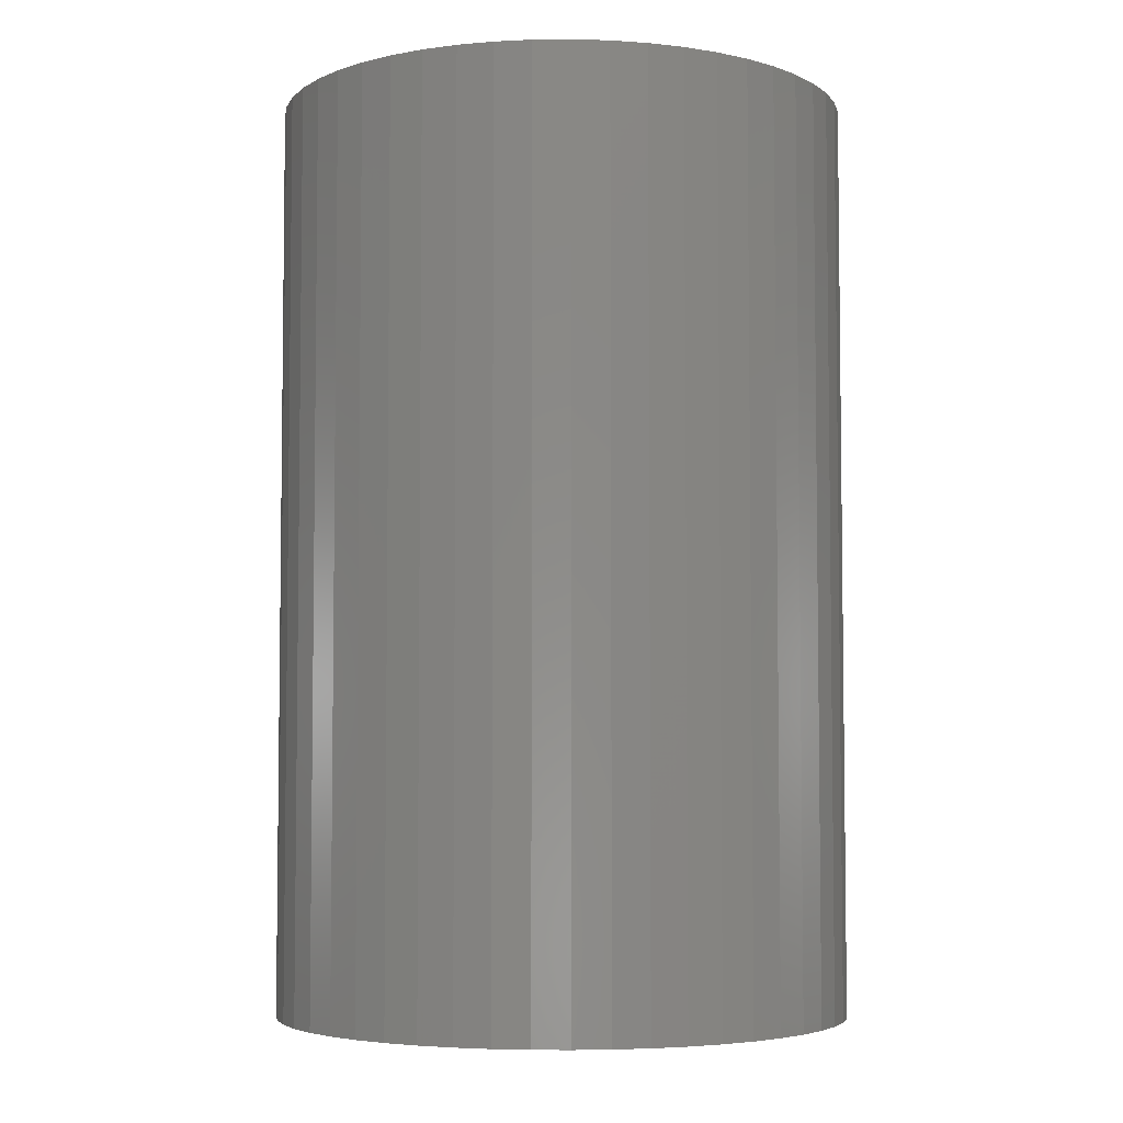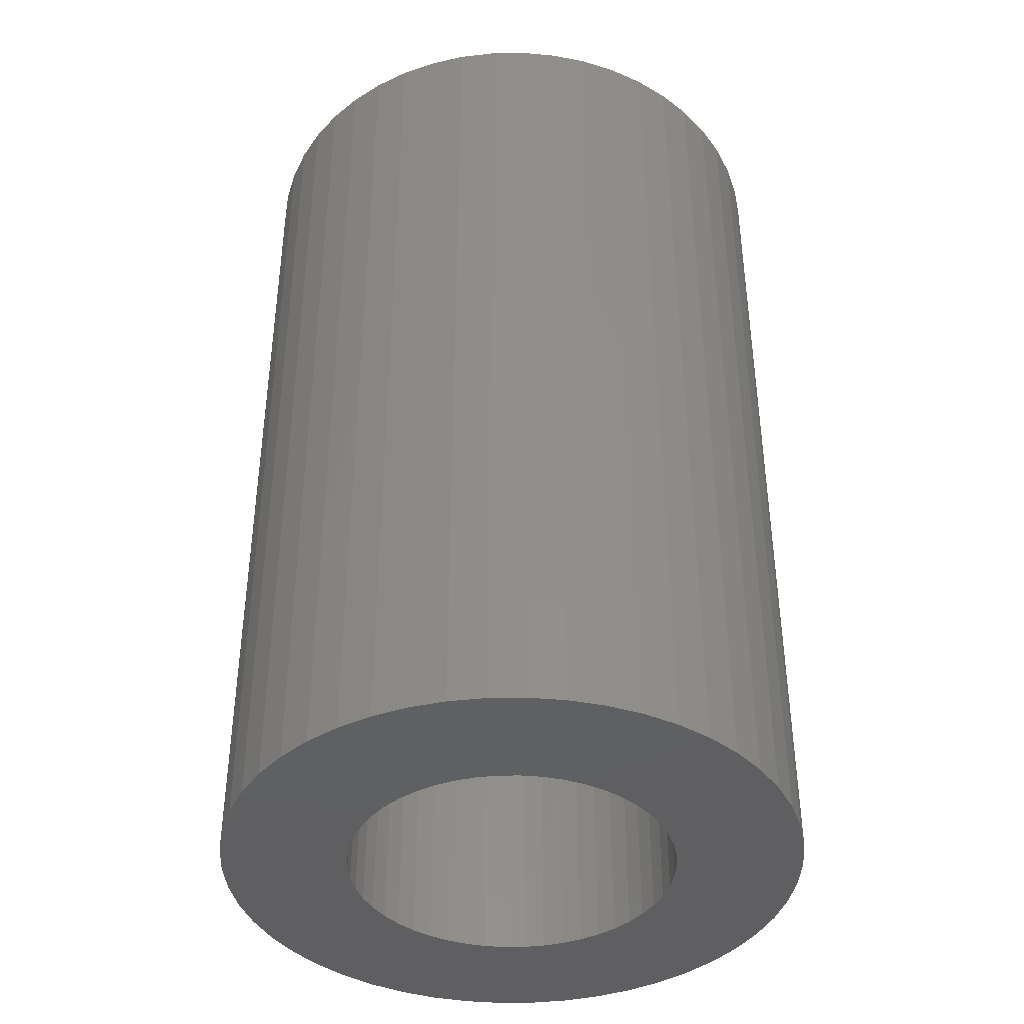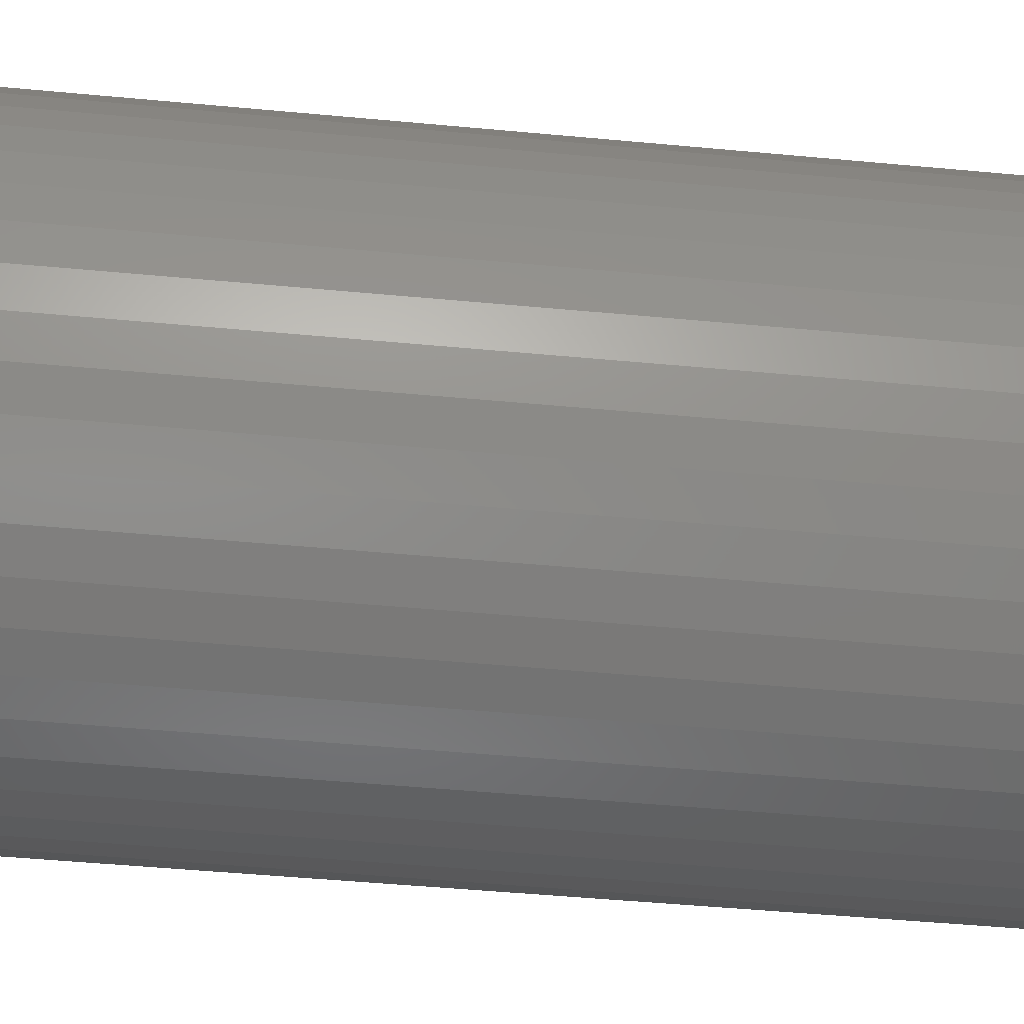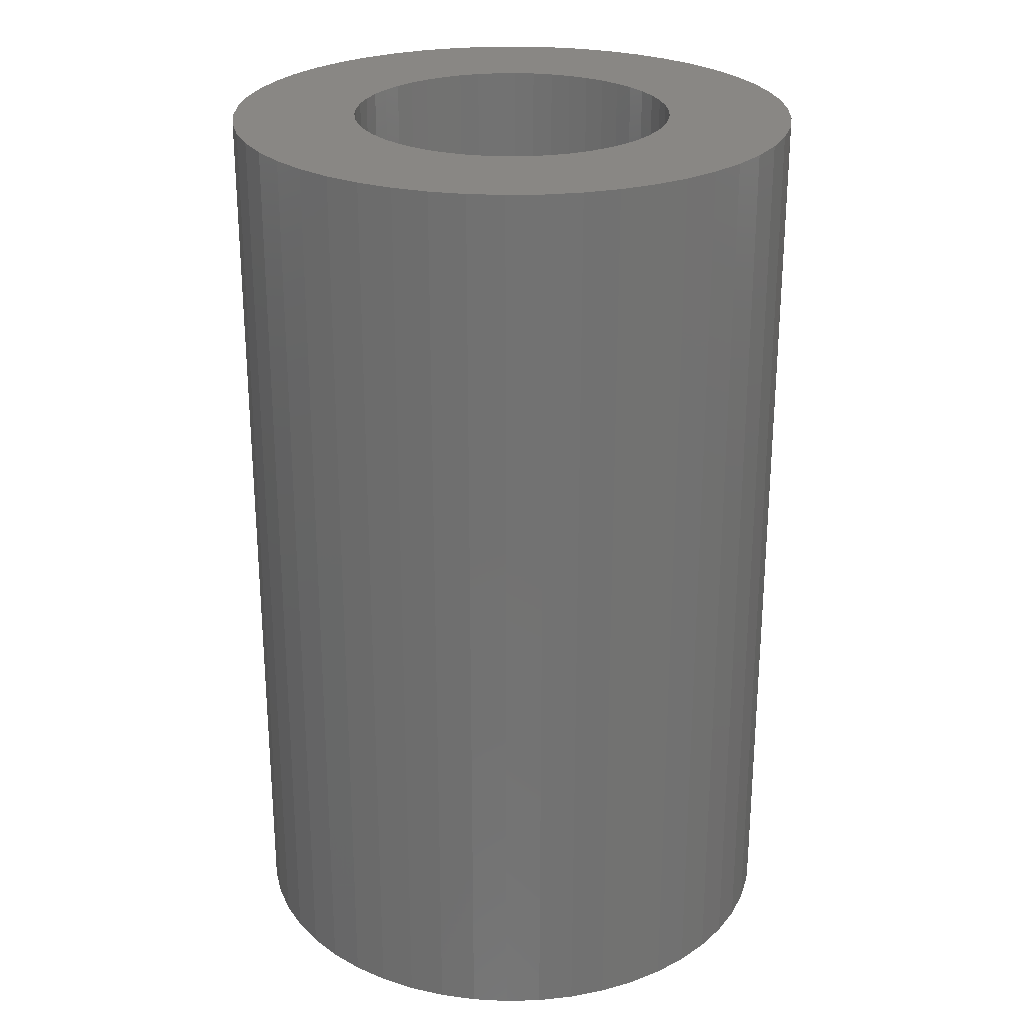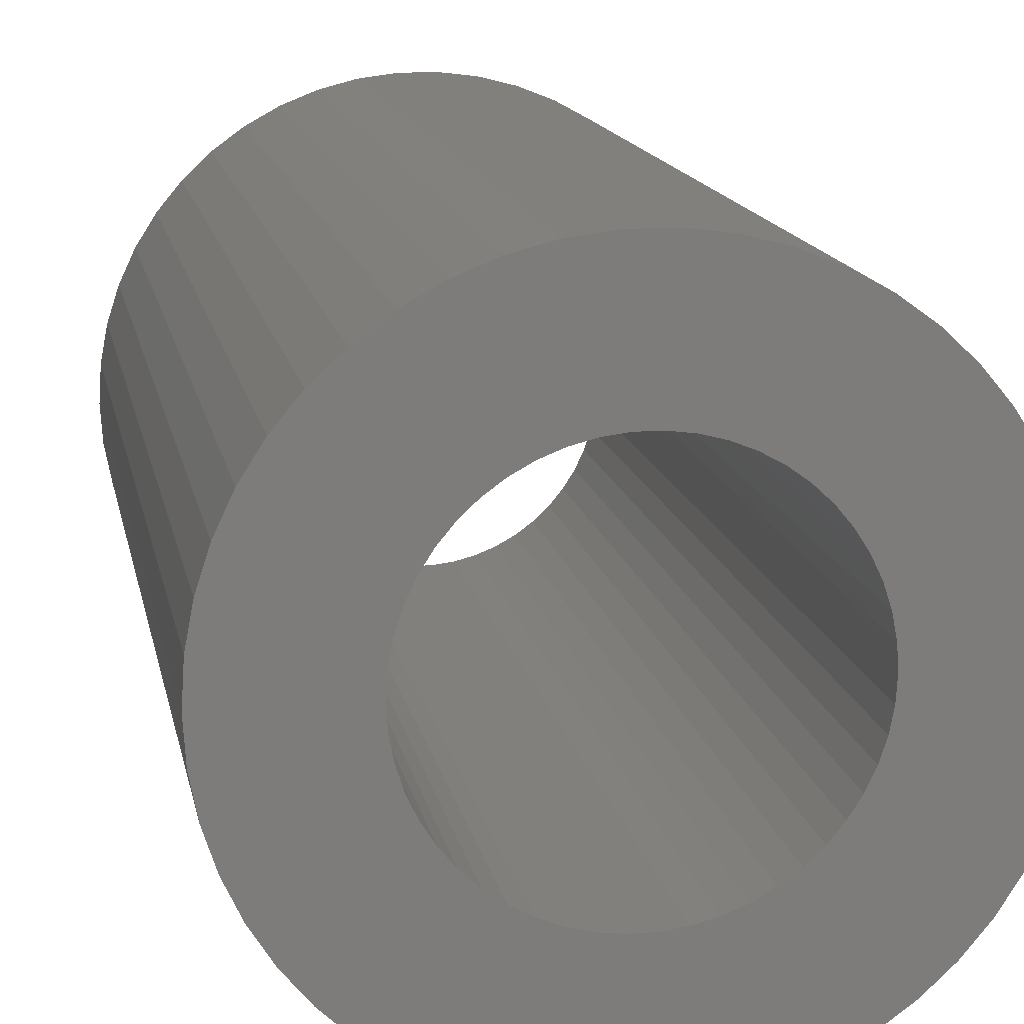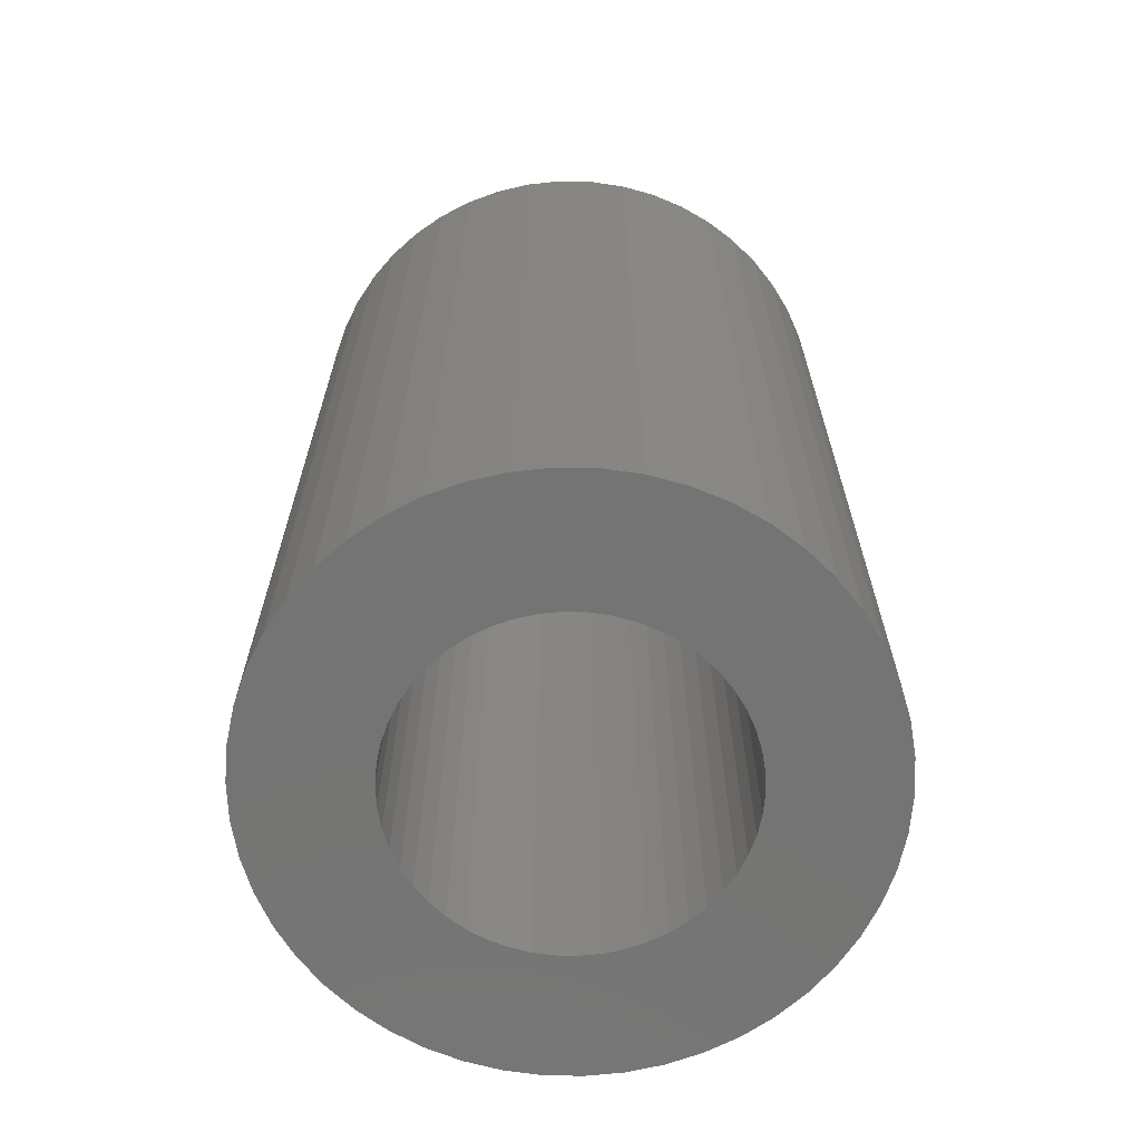
<metadata>
{"format":"stl","ext":"stl","renderer":"f3d","projection":"perspective","resolution":1024,"background":"white","views":[{"elev":-4.7,"azim":-120.6,"up":"+Z"},{"elev":-40.4,"azim":80.1,"up":"+Z"},{"elev":-50.7,"azim":84.2,"up":"+Y"},{"elev":25.8,"azim":48.0,"up":"+Z"},{"elev":13.9,"azim":-10.4,"up":"+Y"},{"elev":-66.6,"azim":-130.8,"up":"+Z"}]}
</metadata>
<code>
# stl→obj: 200 verts, 400 faces
v 7.5 0 12
v 7.441 0.94 -12
v 7.441 0.94 12
v 7.5 0 -12
v -7.5 0 -12
v -7.441 0.94 12
v -7.441 0.94 -12
v -7.5 0 12
v 0.4709 7.485 -12
v -0.4709 7.485 12
v 0.4709 7.485 12
v -0.4709 7.485 -12
v 5.467 5.134 -12
v 4.781 5.779 12
v 5.467 5.134 12
v 4.781 5.779 -12
v -4.781 5.779 -12
v -5.467 5.134 12
v -4.781 5.779 12
v -5.467 5.134 -12
v -2.318 7.133 -12
v -3.193 6.786 12
v -2.318 7.133 12
v -3.193 6.786 -12
v 6.973 2.761 12
v 6.572 3.613 -12
v 6.572 3.613 12
v 6.973 2.761 -12
v 3.193 6.786 -12
v 2.318 7.133 12
v 3.193 6.786 12
v 2.318 7.133 -12
v 1.405 7.367 12
v 1.405 7.367 -12
v 4.019 6.332 12
v 4.019 6.332 -12
v -6.973 2.761 -12
v -6.572 3.613 12
v -6.572 3.613 -12
v -6.973 2.761 12
v -6.068 4.408 12
v -6.068 4.408 -12
v -7.264 1.865 12
v -7.264 1.865 -12
v -4.019 6.332 -12
v -4.019 6.332 12
v -1.405 7.367 12
v -1.405 7.367 -12
v 7.441 -0.94 12
v 7.441 -0.94 -12
v -2.318 -7.133 -12
v -1.405 -7.367 12
v -2.318 -7.133 12
v -1.405 -7.367 -12
v -6.572 -3.613 -12
v -6.973 -2.761 12
v -6.973 -2.761 -12
v -6.572 -3.613 12
v 0.4709 -7.485 -12
v 1.405 -7.367 12
v 0.4709 -7.485 12
v 1.405 -7.367 -12
v 7.264 1.865 12
v 7.264 1.865 -12
v 6.068 4.408 12
v 6.068 4.408 -12
v 4.25 0 12
v 4.216 0.5327 12
v 4.116 1.057 12
v 4.216 -0.5327 12
v 3.952 1.565 12
v 7.264 -1.865 12
v 3.724 2.047 12
v 4.116 -1.057 12
v 3.438 2.498 12
v 6.973 -2.761 12
v 3.098 2.909 12
v 3.952 -1.565 12
v 6.572 -3.613 12
v 2.709 3.275 12
v 2.277 3.588 12
v 1.81 3.846 12
v 1.313 4.042 12
v 0.7964 4.175 12
v 0.2669 4.242 12
v -0.2669 4.242 12
v -0.7964 4.175 12
v -1.313 4.042 12
v -1.81 3.846 12
v -2.277 3.588 12
v -2.709 3.275 12
v -3.098 2.909 12
v -3.438 2.498 12
v -3.724 2.047 12
v -3.952 1.565 12
v 3.724 -2.047 12
v 6.068 -4.408 12
v 3.438 -2.498 12
v 5.467 -5.134 12
v 3.098 -2.909 12
v 4.781 -5.779 12
v 2.709 -3.275 12
v 4.019 -6.332 12
v 2.277 -3.588 12
v 3.193 -6.786 12
v 1.81 -3.846 12
v 2.318 -7.133 12
v 1.313 -4.042 12
v 0.7964 -4.175 12
v 0.2669 -4.242 12
v -0.2669 -4.242 12
v -0.4709 -7.485 12
v -0.7964 -4.175 12
v -1.313 -4.042 12
v -1.81 -3.846 12
v -3.193 -6.786 12
v -2.277 -3.588 12
v -4.019 -6.332 12
v -2.709 -3.275 12
v -4.781 -5.779 12
v -3.098 -2.909 12
v -5.467 -5.134 12
v -3.438 -2.498 12
v -6.068 -4.408 12
v -3.724 -2.047 12
v -3.952 -1.565 12
v -4.116 -1.057 12
v -7.264 -1.865 12
v -4.216 -0.5327 12
v -7.441 -0.94 12
v -4.25 0 12
v -4.116 1.057 12
v -4.216 0.5327 12
v 7.264 -1.865 -12
v 6.973 -2.761 -12
v -0.4709 -7.485 -12
v -7.441 -0.94 -12
v 2.318 -7.133 -12
v 3.193 -6.786 -12
v 4.019 -6.332 -12
v 4.781 -5.779 -12
v 5.467 -5.134 -12
v 6.572 -3.613 -12
v -3.193 -6.786 -12
v -5.467 -5.134 -12
v -4.781 -5.779 -12
v 6.068 -4.408 -12
v -6.068 -4.408 -12
v -7.264 -1.865 -12
v 4.25 0 -12
v 4.216 -0.5327 -12
v 4.116 -1.057 -12
v 4.216 0.5327 -12
v 3.952 -1.565 -12
v 3.724 -2.047 -12
v 4.116 1.057 -12
v 3.438 -2.498 -12
v 3.098 -2.909 -12
v 3.952 1.565 -12
v 2.709 -3.275 -12
v 2.277 -3.588 -12
v 1.81 -3.846 -12
v 1.313 -4.042 -12
v 0.7964 -4.175 -12
v 0.2669 -4.242 -12
v -0.2669 -4.242 -12
v -0.7964 -4.175 -12
v -1.313 -4.042 -12
v -1.81 -3.846 -12
v -2.277 -3.588 -12
v -4.019 -6.332 -12
v -2.709 -3.275 -12
v -3.098 -2.909 -12
v -3.438 -2.498 -12
v -3.724 -2.047 -12
v -3.952 -1.565 -12
v 3.724 2.047 -12
v 3.438 2.498 -12
v 3.098 2.909 -12
v 2.709 3.275 -12
v 2.277 3.588 -12
v 1.81 3.846 -12
v 1.313 4.042 -12
v 0.7964 4.175 -12
v 0.2669 4.242 -12
v -0.2669 4.242 -12
v -0.7964 4.175 -12
v -1.313 4.042 -12
v -1.81 3.846 -12
v -2.277 3.588 -12
v -2.709 3.275 -12
v -3.098 2.909 -12
v -3.438 2.498 -12
v -3.724 2.047 -12
v -3.952 1.565 -12
v -4.116 1.057 -12
v -4.216 0.5327 -12
v -4.25 0 -12
v -4.116 -1.057 -12
v -4.216 -0.5327 -12
f 1 2 3
f 2 1 4
f 5 6 7
f 6 5 8
f 9 10 11
f 10 9 12
f 13 14 15
f 14 13 16
f 17 18 19
f 18 17 20
f 21 22 23
f 22 21 24
f 25 26 27
f 26 25 28
f 29 30 31
f 30 29 32
f 32 33 30
f 33 32 34
f 16 35 14
f 35 16 36
f 37 38 39
f 38 37 40
f 39 41 42
f 41 39 38
f 7 43 44
f 43 7 6
f 45 19 46
f 19 45 17
f 12 47 10
f 47 12 48
f 49 4 1
f 4 49 50
f 51 52 53
f 52 51 54
f 55 56 57
f 56 55 58
f 59 60 61
f 60 59 62
f 63 28 25
f 28 63 64
f 3 64 63
f 64 3 2
f 65 13 15
f 13 65 66
f 27 66 65
f 66 27 26
f 34 11 33
f 11 34 9
f 36 31 35
f 31 36 29
f 67 1 3
f 68 3 63
f 1 67 49
f 69 63 25
f 70 49 67
f 71 25 27
f 49 70 72
f 73 27 65
f 74 72 70
f 75 65 15
f 72 74 76
f 77 15 14
f 78 76 74
f 76 78 79
f 3 68 67
f 63 69 68
f 80 14 35
f 25 71 69
f 27 73 71
f 65 75 73
f 81 35 31
f 15 77 75
f 14 80 77
f 82 31 30
f 35 81 80
f 31 82 81
f 83 30 33
f 30 83 82
f 33 84 83
f 11 84 33
f 11 85 84
f 11 86 85
f 10 86 11
f 10 87 86
f 47 87 10
f 87 47 88
f 23 88 47
f 88 23 89
f 22 89 23
f 89 22 90
f 46 90 22
f 90 46 91
f 19 91 46
f 91 19 92
f 18 92 19
f 92 18 93
f 41 93 18
f 93 41 94
f 38 94 41
f 94 38 95
f 96 79 78
f 79 96 97
f 98 97 96
f 97 98 99
f 100 99 98
f 99 100 101
f 102 101 100
f 101 102 103
f 104 103 102
f 103 104 105
f 106 105 104
f 105 106 107
f 108 107 106
f 107 108 60
f 109 60 108
f 109 61 60
f 110 61 109
f 111 61 110
f 111 112 61
f 113 112 111
f 52 113 114
f 113 52 112
f 53 114 115
f 116 115 117
f 114 53 52
f 118 117 119
f 120 119 121
f 115 116 53
f 122 121 123
f 124 123 125
f 58 125 126
f 117 118 116
f 56 126 127
f 128 127 129
f 130 129 131
f 40 95 38
f 119 120 118
f 95 40 132
f 121 122 120
f 43 132 40
f 123 124 122
f 132 43 133
f 125 58 124
f 6 133 43
f 126 56 58
f 133 6 131
f 127 128 56
f 8 131 6
f 129 130 128
f 131 8 130
f 76 134 72
f 134 76 135
f 72 50 49
f 50 72 134
f 54 112 52
f 112 54 136
f 137 8 5
f 8 137 130
f 138 105 107
f 105 138 139
f 62 107 60
f 107 62 138
f 42 18 20
f 18 42 41
f 44 40 37
f 40 44 43
f 24 46 22
f 46 24 45
f 48 23 47
f 23 48 21
f 139 103 105
f 103 139 140
f 141 99 101
f 99 141 142
f 79 135 76
f 135 79 143
f 144 53 116
f 53 144 51
f 145 120 122
f 120 145 146
f 97 143 79
f 143 97 147
f 140 101 103
f 101 140 141
f 99 147 97
f 147 99 142
f 136 61 112
f 61 136 59
f 148 58 55
f 58 148 124
f 57 128 149
f 128 57 56
f 150 4 50
f 151 50 134
f 4 150 2
f 152 134 135
f 153 2 150
f 154 135 143
f 2 153 64
f 155 143 147
f 156 64 153
f 157 147 142
f 64 156 28
f 158 142 141
f 159 28 156
f 28 159 26
f 50 151 150
f 134 152 151
f 160 141 140
f 135 154 152
f 143 155 154
f 147 157 155
f 161 140 139
f 142 158 157
f 141 160 158
f 162 139 138
f 140 161 160
f 139 162 161
f 163 138 62
f 138 163 162
f 62 164 163
f 59 164 62
f 59 165 164
f 59 166 165
f 136 166 59
f 136 167 166
f 54 167 136
f 167 54 168
f 51 168 54
f 168 51 169
f 144 169 51
f 169 144 170
f 171 170 144
f 170 171 172
f 146 172 171
f 172 146 173
f 145 173 146
f 173 145 174
f 148 174 145
f 174 148 175
f 55 175 148
f 175 55 176
f 177 26 159
f 26 177 66
f 178 66 177
f 66 178 13
f 179 13 178
f 13 179 16
f 180 16 179
f 16 180 36
f 181 36 180
f 36 181 29
f 182 29 181
f 29 182 32
f 183 32 182
f 32 183 34
f 184 34 183
f 184 9 34
f 185 9 184
f 186 9 185
f 186 12 9
f 187 12 186
f 48 187 188
f 187 48 12
f 21 188 189
f 24 189 190
f 188 21 48
f 45 190 191
f 17 191 192
f 189 24 21
f 20 192 193
f 42 193 194
f 39 194 195
f 190 45 24
f 37 195 196
f 44 196 197
f 7 197 198
f 57 176 55
f 191 17 45
f 176 57 199
f 192 20 17
f 149 199 57
f 193 42 20
f 199 149 200
f 194 39 42
f 137 200 149
f 195 37 39
f 200 137 198
f 196 44 37
f 5 198 137
f 197 7 44
f 198 5 7
f 149 130 137
f 130 149 128
f 145 124 148
f 124 145 122
f 171 116 118
f 116 171 144
f 146 118 120
f 118 146 171
f 132 195 95
f 195 132 196
f 177 75 178
f 75 177 73
f 184 83 84
f 83 184 183
f 183 82 83
f 82 183 182
f 189 88 89
f 88 189 188
f 95 194 94
f 194 95 195
f 151 67 150
f 67 151 70
f 161 106 104
f 106 161 162
f 181 80 81
f 80 181 180
f 93 192 92
f 192 93 193
f 190 89 90
f 89 190 189
f 187 86 87
f 86 187 186
f 191 90 91
f 90 191 190
f 150 68 153
f 68 150 67
f 160 104 102
f 104 160 161
f 157 96 155
f 96 157 98
f 167 114 113
f 114 167 168
f 180 77 80
f 77 180 179
f 186 85 86
f 85 186 185
f 182 81 82
f 81 182 181
f 131 197 133
f 197 131 198
f 133 196 132
f 196 133 197
f 94 193 93
f 193 94 194
f 188 87 88
f 87 188 187
f 192 91 92
f 91 192 191
f 152 70 151
f 70 152 74
f 123 175 125
f 175 123 174
f 164 110 109
f 110 164 165
f 159 73 177
f 73 159 71
f 156 71 159
f 71 156 69
f 153 69 156
f 69 153 68
f 178 77 179
f 77 178 75
f 185 84 85
f 84 185 184
f 154 74 152
f 74 154 78
f 155 78 154
f 78 155 96
f 166 113 111
f 113 166 167
f 129 198 131
f 198 129 200
f 125 176 126
f 176 125 175
f 126 199 127
f 199 126 176
f 121 174 123
f 174 121 173
f 158 102 100
f 102 158 160
f 170 119 117
f 119 170 172
f 165 111 110
f 111 165 166
f 127 200 129
f 200 127 199
f 172 121 119
f 121 172 173
f 163 109 108
f 109 163 164
f 162 108 106
f 108 162 163
f 158 98 157
f 98 158 100
f 169 117 115
f 117 169 170
f 168 115 114
f 115 168 169

</code>
